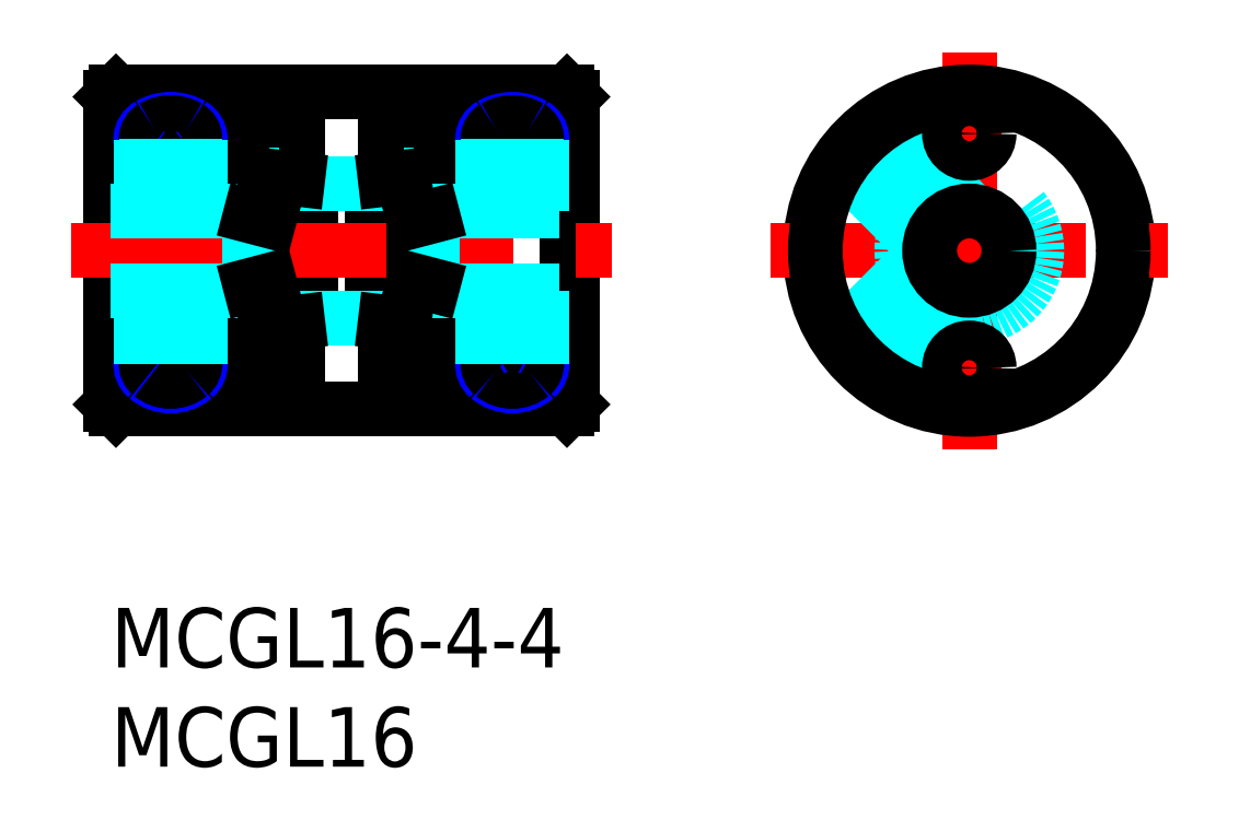
<metadata>
{"format":"dxf","ext":"dxf","renderer":"ezdxf+matplotlib","layout":"modelspace","background":"white","min_lineweight":24,"dpi":150}
</metadata>
<code>
0
SECTION
2
ENTITIES
0
INSERT
8
MSM_CONTINUOUS
2
*U7
10
0
20
0
30
0
0
INSERT
8
MSM_CONTINUOUS
2
*U8
10
0
20
0
30
0
0
LINE
8
MSM_CENTER
10
43.2
20
28
30
0
11
43.2
21
8
31
0
0
CIRCLE
8
MSM_CONTINUOUS
10
43.2
20
18
30
0
40
8
0
LINE
8
MSM_CENTER
10
33.2
20
18
30
0
11
53.2
21
18
31
0
0
CIRCLE
8
MSM_DASHED
10
43.2
20
18
30
0
40
3.4
0
LINE
8
MSM_CENTER
10
36.84
20
11.64
30
0
11
42.49
21
17.29
31
0
0
LINE
8
MSM_DASHED
10
36.58
20
13.5
30
0
11
41.2
21
18.13
31
0
0
LINE
8
MSM_DASHED
10
36.74
20
13.28
30
0
11
41.22
21
17.75
31
0
0
LINE
8
MSM_DASHED
10
38.48
20
11.54
30
0
11
42.95
21
16.02
31
0
0
LINE
8
MSM_DASHED
10
38.7
20
11.38
30
0
11
43.33
21
16
31
0
0
LINE
8
MSM_CENTER
10
36.84
20
24.36
30
0
11
42.49
21
18.71
31
0
0
LINE
8
MSM_DASHED
10
38.7
20
24.62
30
0
11
43.33
21
20
31
0
0
LINE
8
MSM_DASHED
10
38.48
20
24.46
30
0
11
42.95
21
19.98
31
0
0
LINE
8
MSM_DASHED
10
36.74
20
22.72
30
0
11
41.22
21
18.25
31
0
0
LINE
8
MSM_DASHED
10
36.58
20
22.5
30
0
11
41.2
21
17.87
31
0
0
CIRCLE
8
MSM_CONTINUOUS
10
43.2
20
18
30
0
40
2
0
LINE
8
MSM_CENTER
10
41.58
20
23.9
30
0
11
44.83
21
23.9
31
0
0
CIRCLE
8
MSM_CONTINUOUS
10
43.2
20
23.9
30
0
40
1
0
LINE
8
MSM_CONTINUOUS
10
0.25
20
26
30
0
11
-1.42e-14
21
25.75
31
0
0
LINE
8
MSM_CONTINUOUS
10
-1.42e-14
20
10.25
30
0
11
0.25
21
10
31
0
0
LINE
8
MSM_CONTINUOUS
10
23.2
20
25.75
30
0
11
22.95
21
26
31
0
0
LINE
8
MSM_CONTINUOUS
10
22.95
20
10
30
0
11
23.2
21
10.25
31
0
0
LINE
8
MSM_CONTINUOUS
10
6.35
20
26
30
0
11
0.25
21
26
31
0
0
LINE
8
MSM_CONTINUOUS
10
15.25
20
26
30
0
11
7.95
21
26
31
0
0
LINE
8
MSM_CONTINUOUS
10
22.95
20
26
30
0
11
16.85
21
26
31
0
0
LINE
8
MSM_CONTINUOUS
10
16.85
20
10
30
0
11
22.95
21
10
31
0
0
LINE
8
MSM_CONTINUOUS
10
7.95
20
10
30
0
11
15.25
21
10
31
0
0
LINE
8
MSM_CONTINUOUS
10
0.25
20
10
30
0
11
6.35
21
10
31
0
0
LINE
8
MSM_CONTINUOUS
10
8.45
20
16.88
30
0
11
9.1
21
16.88
31
0
0
LINE
8
MSM_CONTINUOUS
10
9.1
20
19.12
30
0
11
8.45
21
19.12
31
0
0
LINE
8
MSM_CONTINUOUS
10
7.95
20
24.9
30
0
11
7.3
21
24.9
31
0
0
LINE
8
MSM_CONTINUOUS
10
7.3
20
22.9
30
0
11
7.95
21
22.9
31
0
0
LINE
8
MSM_CONTINUOUS
10
14.75
20
19.12
30
0
11
14.1
21
19.12
31
0
0
LINE
8
MSM_CONTINUOUS
10
14.1
20
16.88
30
0
11
14.75
21
16.88
31
0
0
LINE
8
MSM_CONTINUOUS
10
15.25
20
22.9
30
0
11
15.9
21
22.9
31
0
0
LINE
8
MSM_CONTINUOUS
10
15.9
20
24.9
30
0
11
15.25
21
24.9
31
0
0
LINE
8
MSM_CONTINUOUS
10
-1.07e-14
20
10.25
30
0
11
-1.78e-14
21
25.75
31
0
0
LINE
8
MSM_CONTINUOUS
10
23.2
20
10.25
30
0
11
23.2
21
25.75
31
0
0
LINE
8
MSM_CONTINUOUS
10
8.45
20
10
30
0
11
8.45
21
26
31
0
0
LINE
8
MSM_CONTINUOUS
10
22.95
20
10
30
0
11
22.95
21
26
31
0
0
LINE
8
MSM_CONTINUOUS
10
0.25
20
10
30
0
11
0.25
21
26
31
0
0
LINE
8
MSM_CONTINUOUS
10
13.8
20
10.19
30
0
11
13.8
21
25.81
31
0
0
LINE
8
MSM_CONTINUOUS
10
14.75
20
26
30
0
11
14.75
21
10
31
0
0
LINE
8
MSM_CONTINUOUS
10
13.15
20
19.6
30
0
11
13.8
21
19.6
31
0
0
LINE
8
MSM_CONTINUOUS
10
13.15
20
16.4
30
0
11
13.15
21
19.6
31
0
0
LINE
8
MSM_CONTINUOUS
10
13.8
20
16.4
30
0
11
13.15
21
16.4
31
0
0
LINE
8
MSM_CONTINUOUS
10
7.95
20
26
30
0
11
7.95
21
10
31
0
0
LINE
8
MSM_CONTINUOUS
10
15.25
20
10
30
0
11
15.25
21
26
31
0
0
LINE
8
MSM_CONTINUOUS
10
10.05
20
16.4
30
0
11
9.4
21
16.4
31
0
0
LINE
8
MSM_CONTINUOUS
10
10.05
20
19.6
30
0
11
10.05
21
16.4
31
0
0
LINE
8
MSM_CONTINUOUS
10
9.4
20
19.6
30
0
11
10.05
21
19.6
31
0
0
LINE
8
MSM_CONTINUOUS
10
9.4
20
25.81
30
0
11
9.4
21
10.19
31
0
0
LINE
8
MSM_CONTINUOUS
10
6.35
20
25.84
30
0
11
6.35
21
26
31
0
0
LINE
8
MSM_CONTINUOUS
10
7
20
25.84
30
0
11
6.35
21
25.84
31
0
0
LINE
8
MSM_CONTINUOUS
10
7
20
10.16
30
0
11
7
21
16.25
31
0
0
LINE
8
MSM_CONTINUOUS
10
7
20
19.75
30
0
11
7
21
25.84
31
0
0
LINE
8
MSM_CONTINUOUS
10
6.35
20
10
30
0
11
6.35
21
10.16
31
0
0
LINE
8
MSM_CONTINUOUS
10
6.35
20
10.16
30
0
11
7
21
10.16
31
0
0
LINE
8
MSM_CONTINUOUS
10
16.85
20
26
30
0
11
16.85
21
25.84
31
0
0
LINE
8
MSM_CONTINUOUS
10
16.85
20
25.84
30
0
11
16.2
21
25.84
31
0
0
LINE
8
MSM_CONTINUOUS
10
16.2
20
25.84
30
0
11
16.2
21
19.75
31
0
0
LINE
8
MSM_CONTINUOUS
10
16.2
20
16.25
30
0
11
16.2
21
10.16
31
0
0
LINE
8
MSM_CONTINUOUS
10
16.85
20
10.16
30
0
11
16.85
21
10
31
0
0
LINE
8
MSM_CONTINUOUS
10
16.2
20
10.16
30
0
11
16.85
21
10.16
31
0
0
LINE
8
MSM_CONTINUOUS
10
9.1
20
16.88
30
0
11
9.1
21
19.12
31
0
0
LINE
8
MSM_CONTINUOUS
10
7.3
20
24.9
30
0
11
7.3
21
22.9
31
0
0
LINE
8
MSM_CONTINUOUS
10
14.1
20
19.12
30
0
11
14.1
21
16.88
31
0
0
LINE
8
MSM_CONTINUOUS
10
15.9
20
22.9
30
0
11
15.9
21
24.9
31
0
0
LINE
8
MSM_CENTER
10
-2
20
18
30
0
11
25.2
21
18
31
0
0
LINE
8
MSM_CENTER
10
5.001
20
23.66
30
0
11
0.9993
21
23.66
31
0
0
LINE
8
MSM_CENTER
10
3
20
25.32
30
0
11
3
21
22
31
0
0
LINE
8
MSM_CENTER
10
5.001
20
12.34
30
0
11
0.9993
21
12.34
31
0
0
LINE
8
MSM_CENTER
10
3
20
10.68
30
0
11
3
21
14
31
0
0
LINE
8
MSM_DASHED
10
0
20
20
30
0
11
7
21
20
31
0
0
LINE
8
MSM_DASHED
10
0
20
16
30
0
11
7
21
16
31
0
0
ARC
8
MSM_NARROW
10
3
20
22.47
30
0
40
2.152
50
60.23
51
119.8
0
ARC
8
MSM_NARROW
10
2.357
20
23.59
30
0
40
0.8569
50
119.8
51
229.6
0
ARC
8
MSM_CONTINUOUS
10
2.475
20
23.61
30
0
40
0.7041
50
120.5
51
230.8
0
ARC
8
MSM_CONTINUOUS
10
3
20
22.72
30
0
40
1.738
50
59.45
51
120.5
0
ARC
8
MSM_NARROW
10
3
20
24.35
30
0
40
1.849
50
229.6
51
310.4
0
ARC
8
MSM_NARROW
10
3.643
20
23.59
30
0
40
0.8569
50
310.4
51
60.23
0
ARC
8
MSM_CONTINUOUS
10
3
20
24.26
30
0
40
1.535
50
230.8
51
309.2
0
ARC
8
MSM_CONTINUOUS
10
3.525
20
23.61
30
0
40
0.7041
50
309.2
51
59.45
0
ARC
8
MSM_NARROW
10
3
20
11.15
30
0
40
2.152
50
60.23
51
119.8
0
ARC
8
MSM_CONTINUOUS
10
3
20
11.41
30
0
40
1.738
50
59.45
51
120.5
0
ARC
8
MSM_NARROW
10
2.357
20
12.28
30
0
40
0.8569
50
119.8
51
229.6
0
ARC
8
MSM_CONTINUOUS
10
2.475
20
12.3
30
0
40
0.7041
50
120.5
51
230.8
0
ARC
8
MSM_NARROW
10
3
20
13.03
30
0
40
1.849
50
229.6
51
310.4
0
ARC
8
MSM_NARROW
10
3.643
20
12.28
30
0
40
0.8569
50
310.4
51
60.23
0
ARC
8
MSM_CONTINUOUS
10
3
20
12.94
30
0
40
1.535
50
230.8
51
309.2
0
ARC
8
MSM_CONTINUOUS
10
3.525
20
12.3
30
0
40
0.7041
50
309.2
51
59.45
0
LINE
8
MSM_DASHED
10
4.5
20
23.59
30
0
11
4.5
21
20
31
0
0
LINE
8
MSM_DASHED
10
1.5
20
23.59
30
0
11
1.5
21
20
31
0
0
LINE
8
MSM_DASHED
10
4.5
20
16
30
0
11
4.5
21
12.28
31
0
0
LINE
8
MSM_DASHED
10
1.5
20
16
30
0
11
1.5
21
12.28
31
0
0
LINE
8
MSM_DASHED
10
1.771
20
23.61
30
0
11
1.77
21
20
31
0
0
LINE
8
MSM_DASHED
10
4.229
20
23.61
30
0
11
4.229
21
20
31
0
0
LINE
8
MSM_DASHED
10
4.229
20
16
30
0
11
4.229
21
12.3
31
0
0
LINE
8
MSM_DASHED
10
1.77
20
16
30
0
11
1.77
21
12.3
31
0
0
LINE
8
MSM_CENTER
10
20.2
20
25.32
30
0
11
20.2
21
22
31
0
0
LINE
8
MSM_CENTER
10
18.2
20
23.66
30
0
11
22.2
21
23.66
31
0
0
LINE
8
MSM_CENTER
10
18.2
20
12.34
30
0
11
22.2
21
12.34
31
0
0
LINE
8
MSM_CENTER
10
20.2
20
10.68
30
0
11
20.2
21
14
31
0
0
ARC
8
MSM_NARROW
10
20.2
20
22.47
30
0
40
2.152
50
60.23
51
119.8
0
ARC
8
MSM_NARROW
10
20.2
20
24.35
30
0
40
1.849
50
229.6
51
310.4
0
ARC
8
MSM_NARROW
10
19.56
20
23.59
30
0
40
0.8569
50
119.8
51
229.6
0
ARC
8
MSM_NARROW
10
20.84
20
23.59
30
0
40
0.8569
50
310.4
51
60.23
0
ARC
8
MSM_CONTINUOUS
10
20.2
20
22.72
30
0
40
1.738
50
59.45
51
120.5
0
ARC
8
MSM_CONTINUOUS
10
20.2
20
24.26
30
0
40
1.535
50
230.8
51
309.2
0
ARC
8
MSM_CONTINUOUS
10
19.67
20
23.61
30
0
40
0.7041
50
120.5
51
230.8
0
ARC
8
MSM_CONTINUOUS
10
20.73
20
23.61
30
0
40
0.7041
50
309.2
51
59.45
0
ARC
8
MSM_NARROW
10
20.2
20
13.03
30
0
40
1.849
50
229.6
51
310.4
0
ARC
8
MSM_NARROW
10
20.84
20
12.28
30
0
40
0.8569
50
310.4
51
60.23
0
ARC
8
MSM_CONTINUOUS
10
20.2
20
12.94
30
0
40
1.535
50
230.8
51
309.2
0
ARC
8
MSM_CONTINUOUS
10
20.73
20
12.3
30
0
40
0.7041
50
309.2
51
59.45
0
ARC
8
MSM_NARROW
10
20.2
20
11.15
30
0
40
2.152
50
60.23
51
119.8
0
ARC
8
MSM_CONTINUOUS
10
20.2
20
11.41
30
0
40
1.738
50
59.45
51
120.5
0
ARC
8
MSM_NARROW
10
19.56
20
12.28
30
0
40
0.8569
50
119.8
51
229.6
0
ARC
8
MSM_CONTINUOUS
10
19.67
20
12.3
30
0
40
0.7041
50
120.5
51
230.8
0
LINE
8
MSM_DASHED
10
16.2
20
20
30
0
11
23.2
21
20
31
0
0
LINE
8
MSM_DASHED
10
16.2
20
16
30
0
11
23.2
21
16
31
0
0
LINE
8
MSM_DASHED
10
18.7
20
23.59
30
0
11
18.7
21
20
31
0
0
LINE
8
MSM_DASHED
10
21.7
20
23.59
30
0
11
21.7
21
20
31
0
0
LINE
8
MSM_DASHED
10
18.7
20
16
30
0
11
18.7
21
12.28
31
0
0
LINE
8
MSM_DASHED
10
21.7
20
16
30
0
11
21.7
21
12.28
31
0
0
LINE
8
MSM_DASHED
10
21.43
20
23.61
30
0
11
21.43
21
20
31
0
0
LINE
8
MSM_DASHED
10
18.97
20
23.61
30
0
11
18.97
21
20
31
0
0
LINE
8
MSM_DASHED
10
21.43
20
16
30
0
11
21.43
21
12.3
31
0
0
LINE
8
MSM_DASHED
10
18.97
20
16
30
0
11
18.97
21
12.3
31
0
0
LINE
8
MSM_DASHED
10
9.4
20
21.4
30
0
11
13.8
21
21.4
31
0
0
LINE
8
MSM_DASHED
10
9.4
20
14.6
30
0
11
13.8
21
14.6
31
0
0
LINE
8
MSM_DASHED
10
14.75
20
21.8
30
0
11
15.25
21
21.8
31
0
0
LINE
8
MSM_DASHED
10
14.75
20
14.2
30
0
11
15.25
21
14.2
31
0
0
LINE
8
MSM_DASHED
10
8.45
20
21.8
30
0
11
7.95
21
21.8
31
0
0
LINE
8
MSM_DASHED
10
8.45
20
14.2
30
0
11
7.95
21
14.2
31
0
0
LINE
8
MSM_DASHED
10
7
20
16.25
30
0
11
7
21
19.75
31
0
0
LINE
8
MSM_DASHED
10
16.2
20
19.75
30
0
11
16.2
21
16.25
31
0
0
LINE
8
MSM_CONTINUOUS
10
8.45
20
25.86
30
0
11
9.4
21
25.81
31
0
0
LINE
8
MSM_CONTINUOUS
10
8.45
20
21.71
30
0
11
9.4
21
21.6
31
0
0
LINE
8
MSM_CONTINUOUS
10
8.45
20
14.29
30
0
11
9.4
21
14.4
31
0
0
LINE
8
MSM_CONTINUOUS
10
8.45
20
10.14
30
0
11
9.4
21
10.19
31
0
0
LINE
8
MSM_CONTINUOUS
10
7
20
16.25
30
0
11
7.95
21
16.5
31
0
0
LINE
8
MSM_CONTINUOUS
10
7
20
19.75
30
0
11
7.95
21
19.5
31
0
0
LINE
8
MSM_CONTINUOUS
10
14.75
20
25.86
30
0
11
13.8
21
25.81
31
0
0
LINE
8
MSM_CONTINUOUS
10
14.75
20
21.71
30
0
11
13.8
21
21.6
31
0
0
LINE
8
MSM_CONTINUOUS
10
16.2
20
19.75
30
0
11
15.25
21
19.5
31
0
0
LINE
8
MSM_CONTINUOUS
10
16.2
20
16.25
30
0
11
15.25
21
16.5
31
0
0
LINE
8
MSM_CONTINUOUS
10
14.75
20
14.29
30
0
11
13.8
21
14.4
31
0
0
LINE
8
MSM_CONTINUOUS
10
14.75
20
10.14
30
0
11
13.8
21
10.19
31
0
0
CIRCLE
8
MSM_CONTINUOUS
10
43.2
20
18
30
0
40
7.75
0
LINE
8
MSM_CENTER
10
41.58
20
12.1
30
0
11
44.83
21
12.1
31
0
0
CIRCLE
8
MSM_CONTINUOUS
10
43.2
20
12.1
30
0
40
1
0
LINE
8
MSM_CONTINUOUS
10
7.95
20
11.1
30
0
11
7.3
21
11.1
31
0
0
LINE
8
MSM_CONTINUOUS
10
7.3
20
13.1
30
0
11
7.95
21
13.1
31
0
0
LINE
8
MSM_CONTINUOUS
10
15.25
20
13.1
30
0
11
15.9
21
13.1
31
0
0
LINE
8
MSM_CONTINUOUS
10
15.9
20
11.1
30
0
11
15.25
21
11.1
31
0
0
LINE
8
MSM_CONTINUOUS
10
7.3
20
11.1
30
0
11
7.3
21
13.1
31
0
0
LINE
8
MSM_CONTINUOUS
10
15.9
20
13.1
30
0
11
15.9
21
11.1
31
0
0
ENDSEC
0
EOF

</code>
